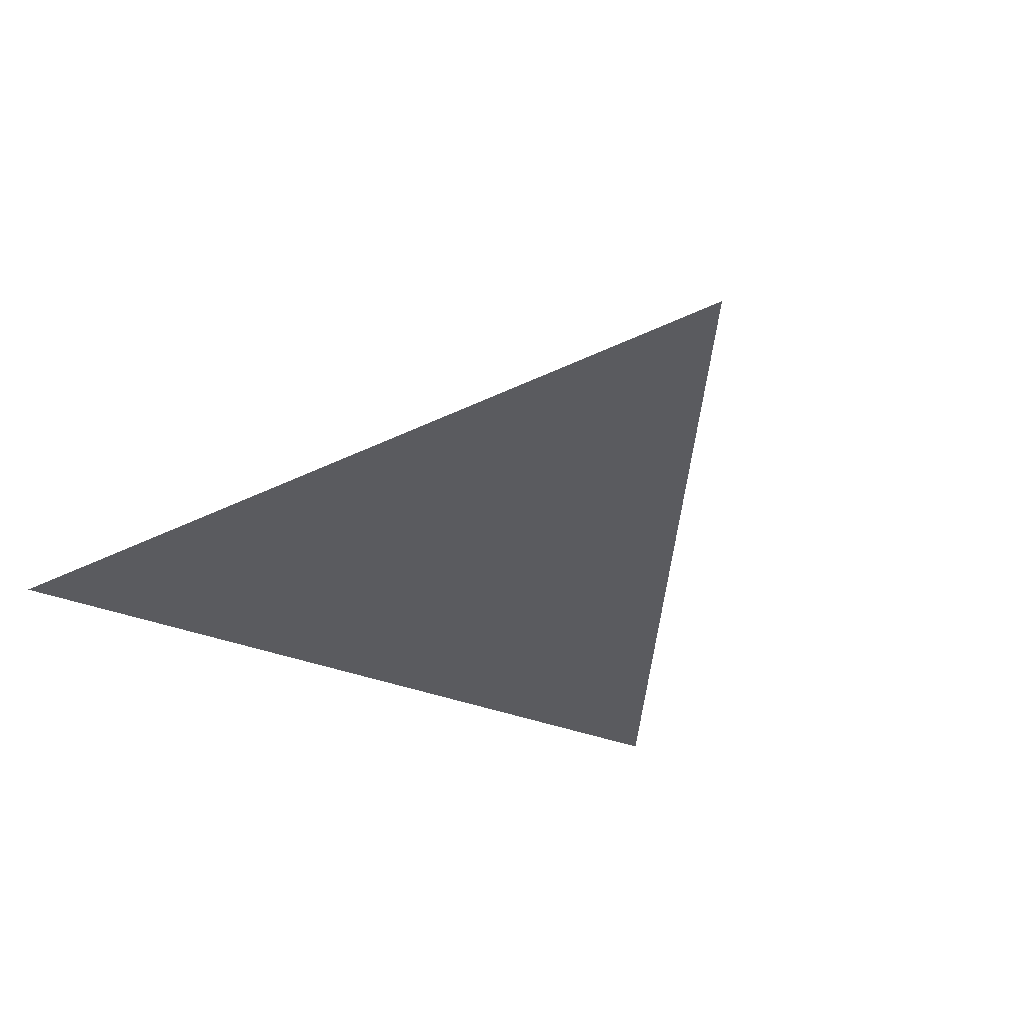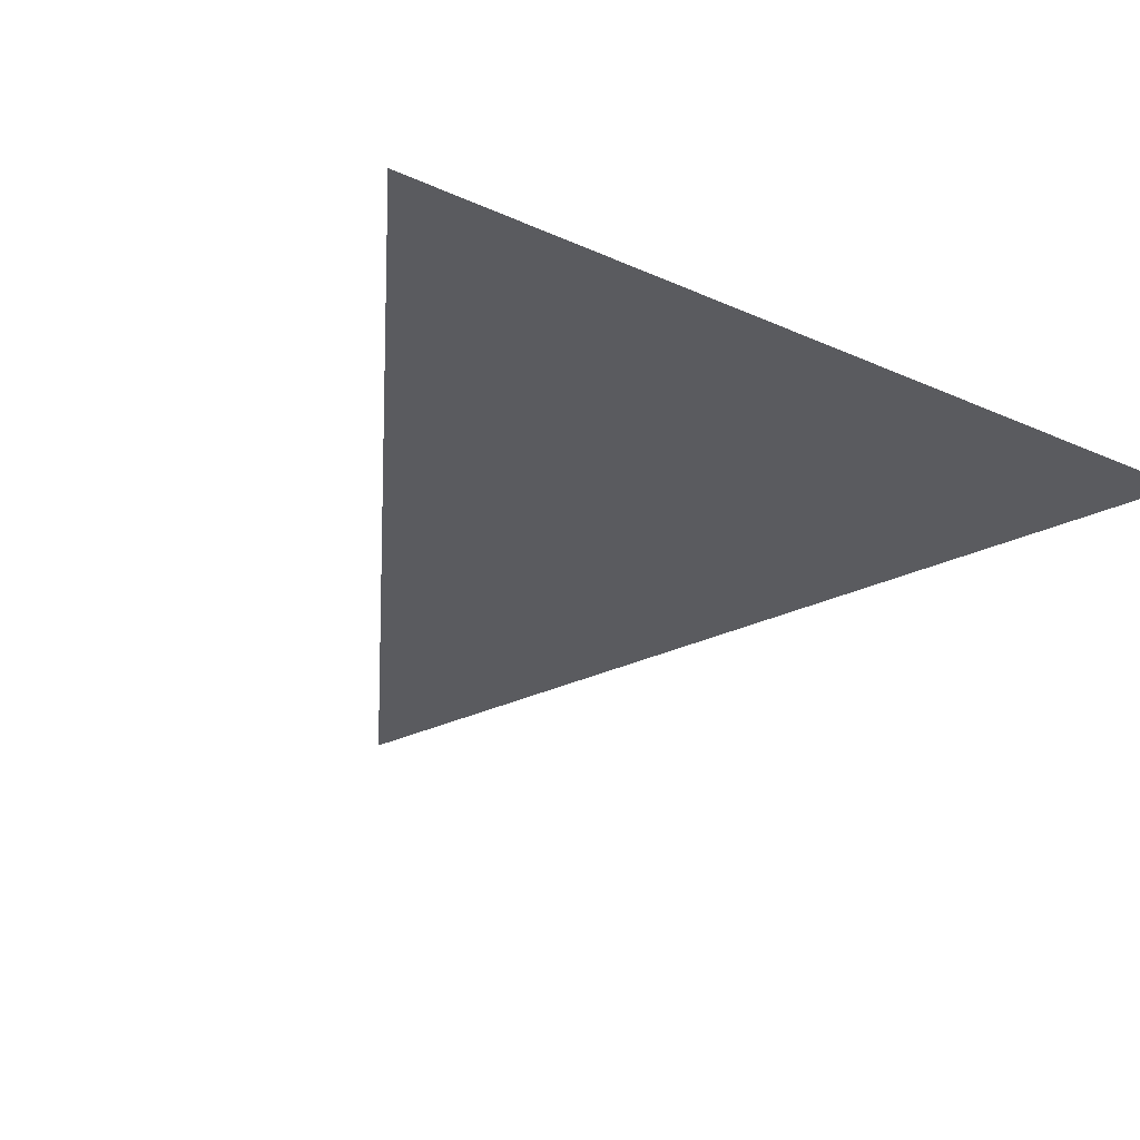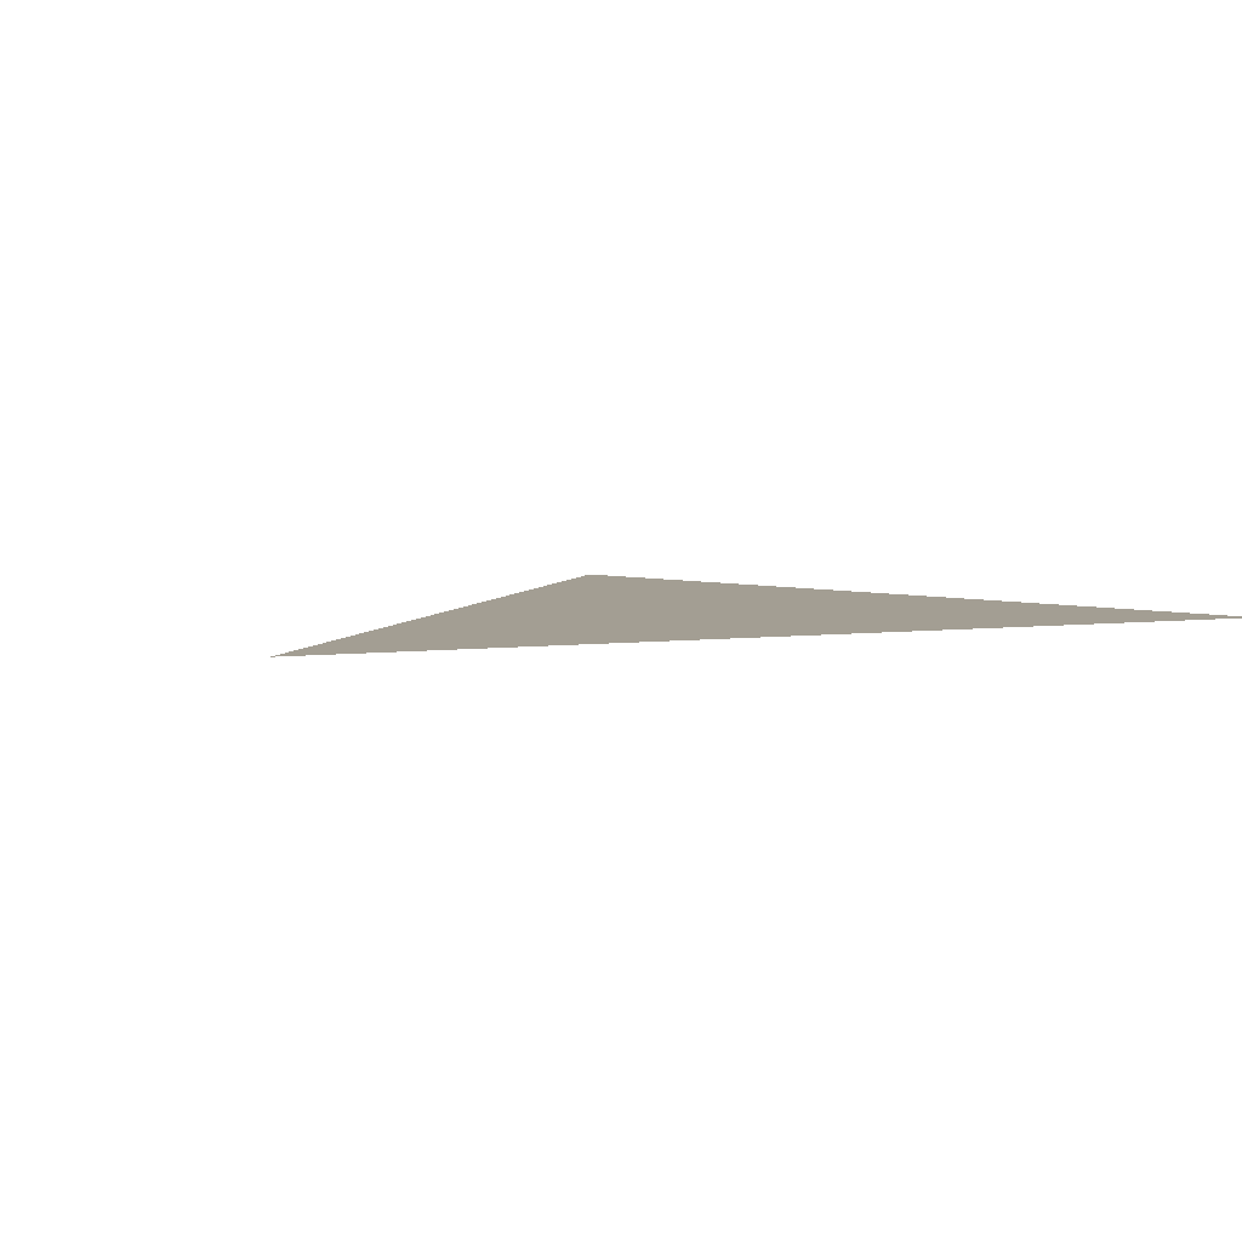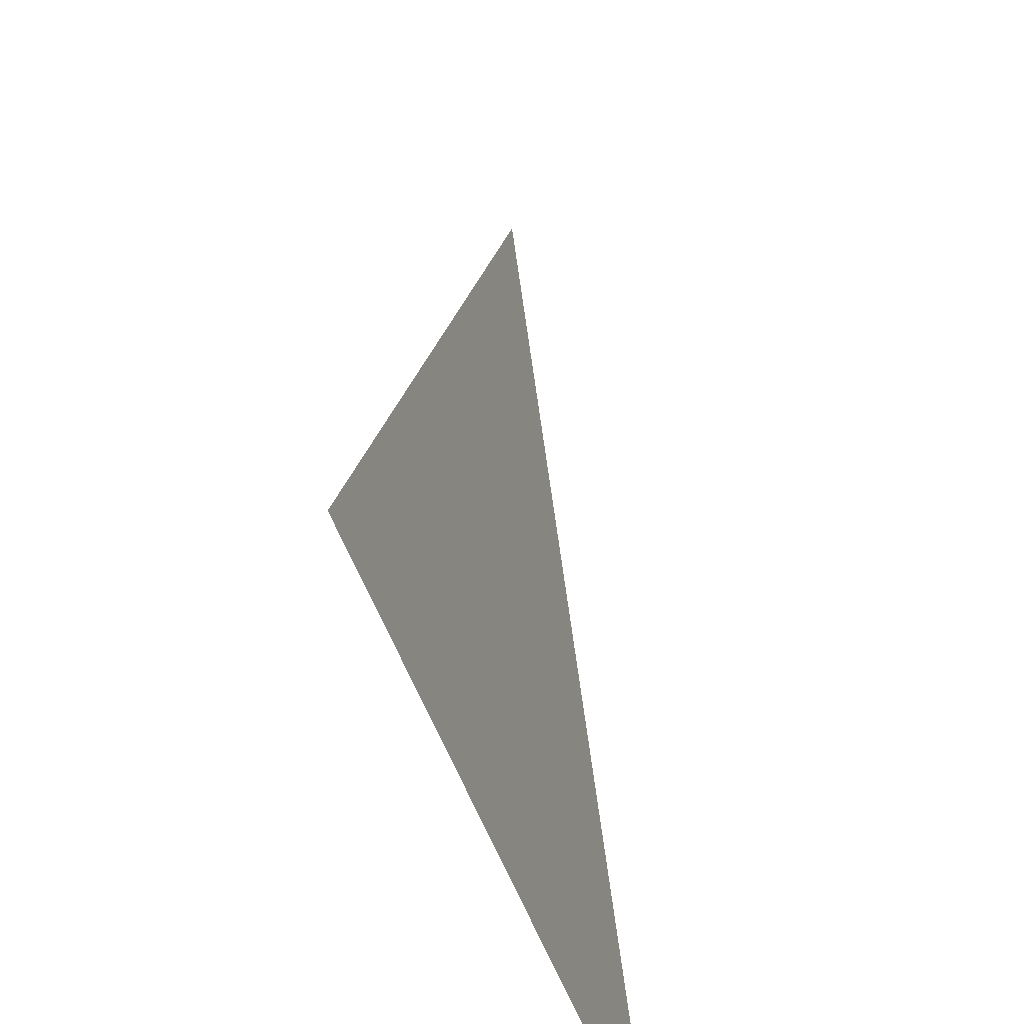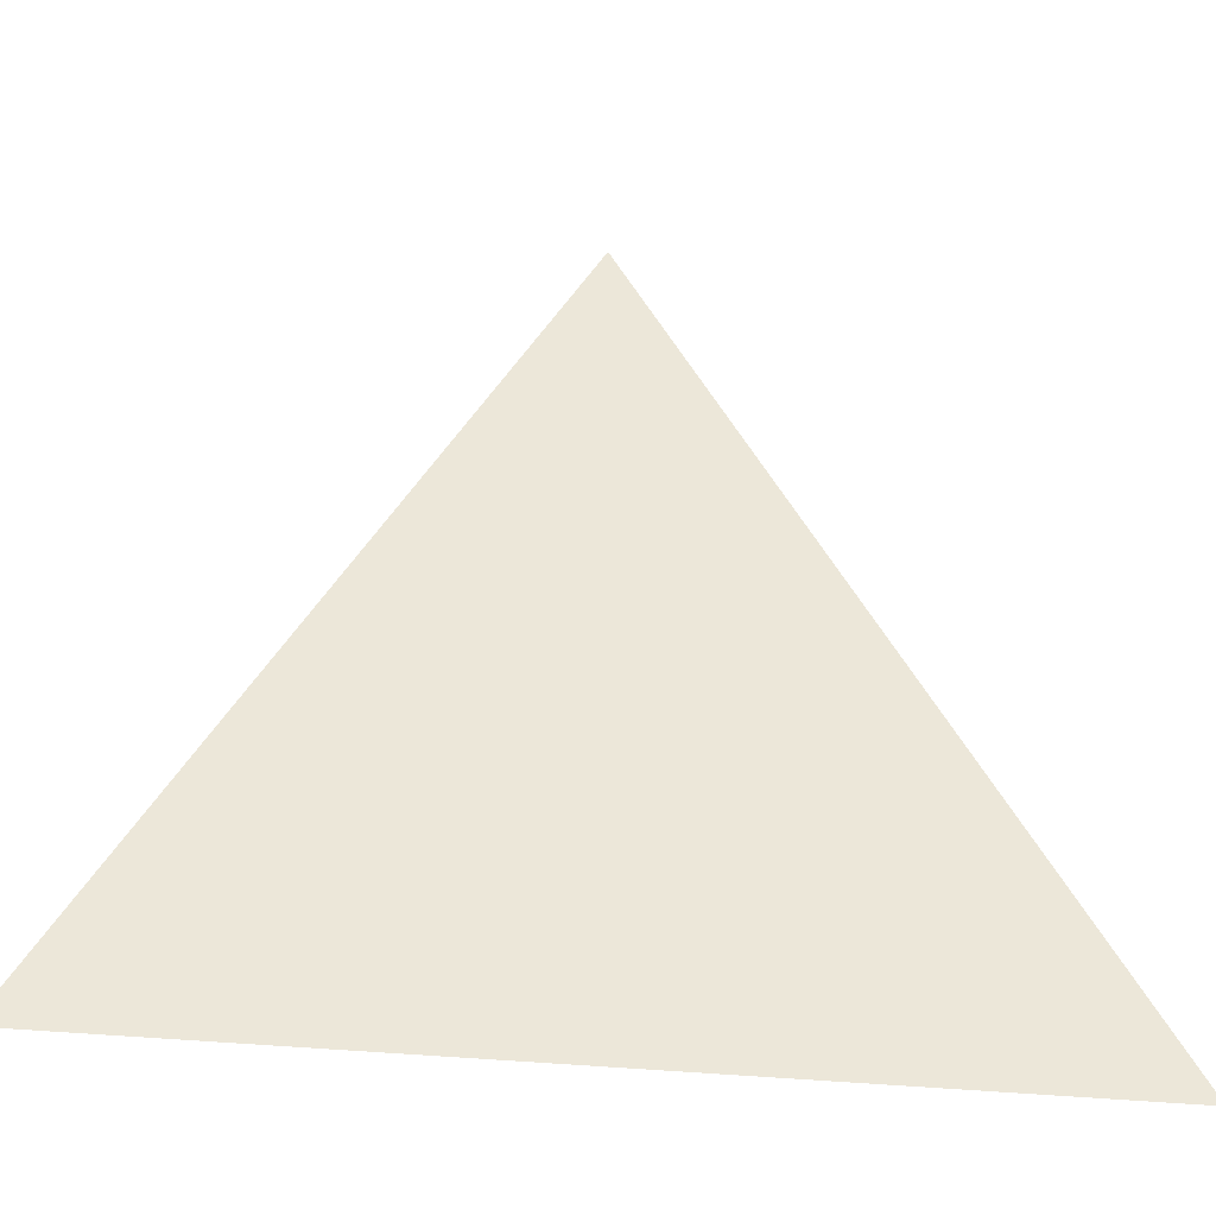
<metadata>
{"format":"obj","ext":"obj","renderer":"f3d","projection":"perspective","resolution":1024,"background":"white","views":[{"elev":-33.5,"azim":-28.8,"up":"+Y"},{"elev":-33.4,"azim":149.0,"up":"+Y"},{"elev":5.2,"azim":41.5,"up":"+Y"},{"elev":-46.4,"azim":107.2,"up":"+Z"},{"elev":-43.5,"azim":-6.3,"up":"+Z"}]}
</metadata>
<code>
g fx_triangleMesh
v 1.091e-06 -4.441e-17 0.262
v -0.2 4.441e-17 -0.138
v 0.2 4.441e-17 -0.138
g fx_triangleMesh_0
f 3 2 1

</code>
